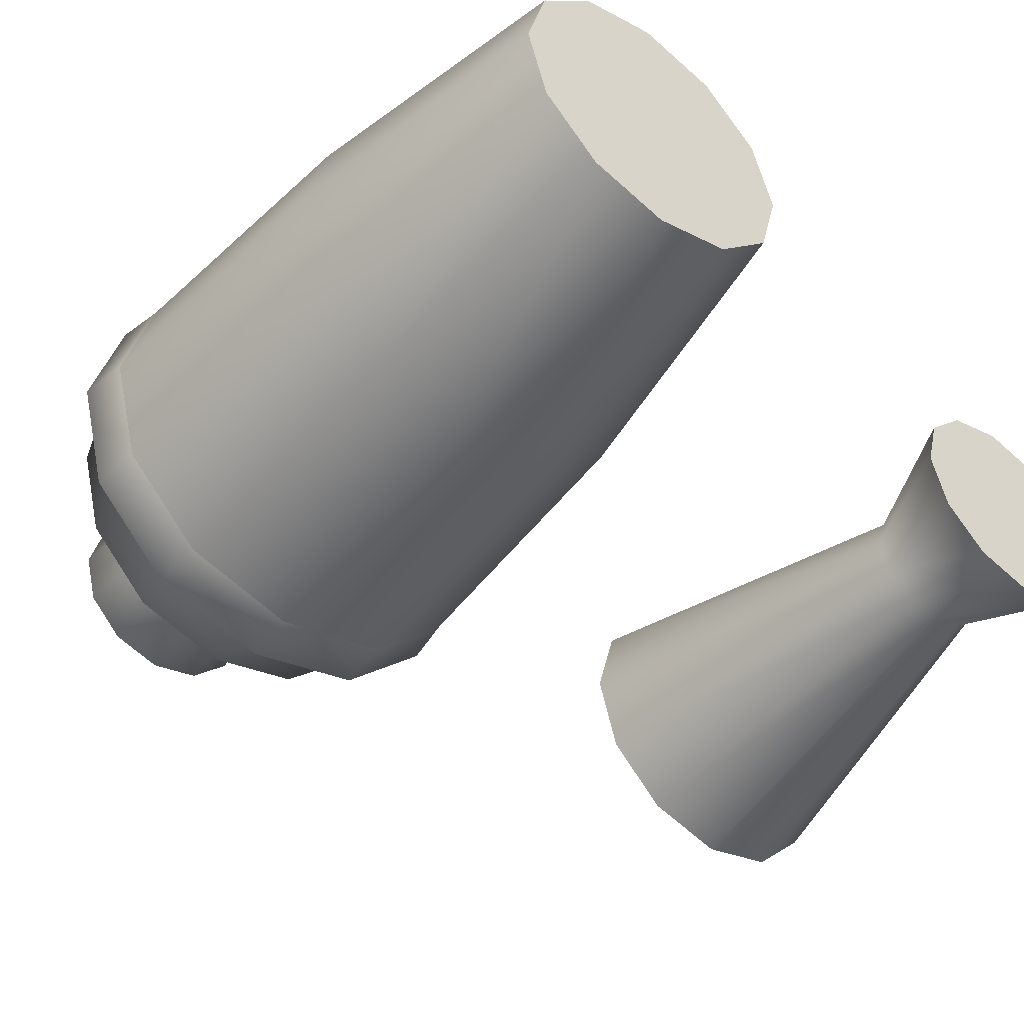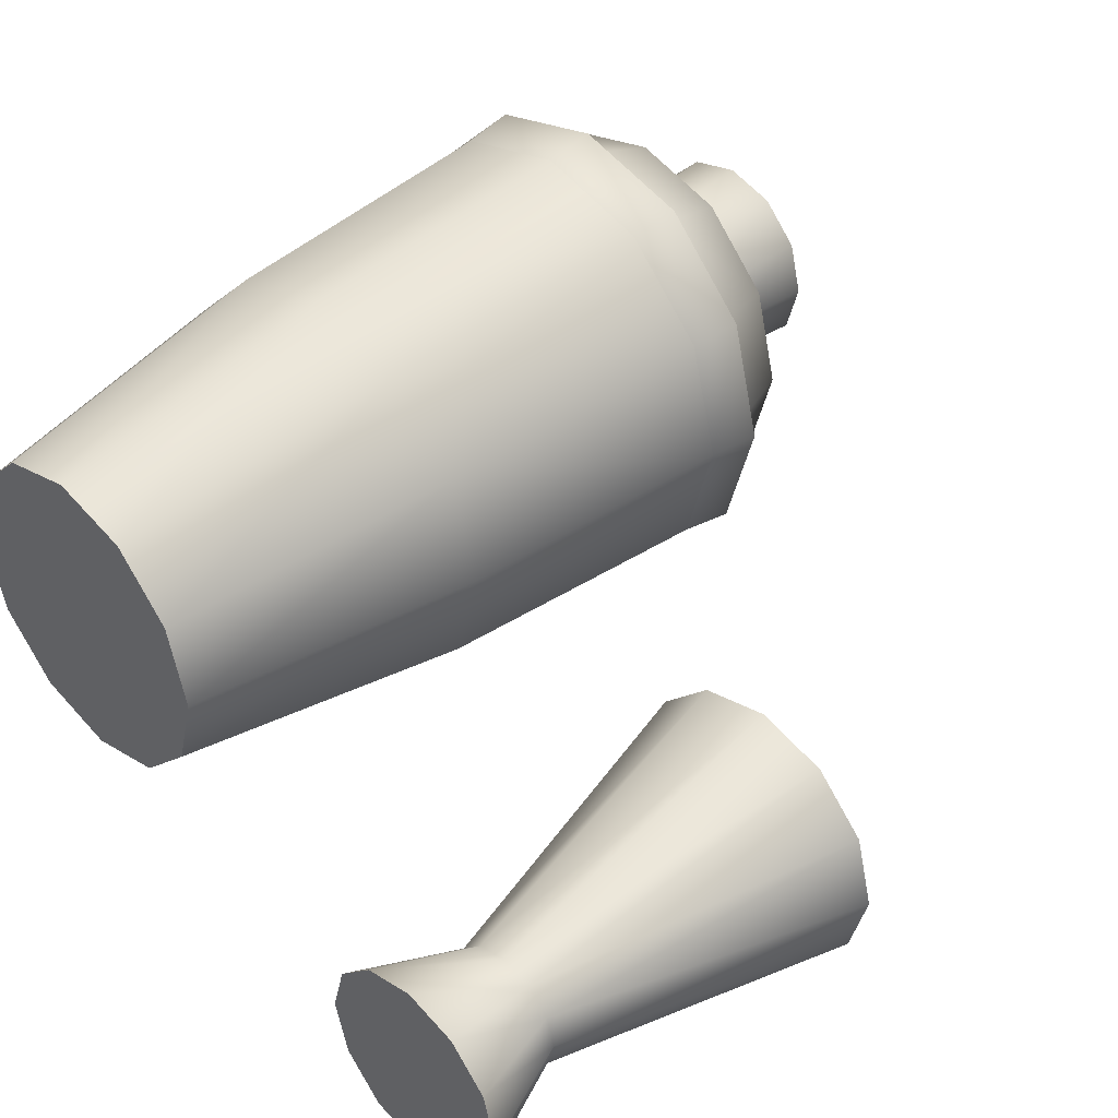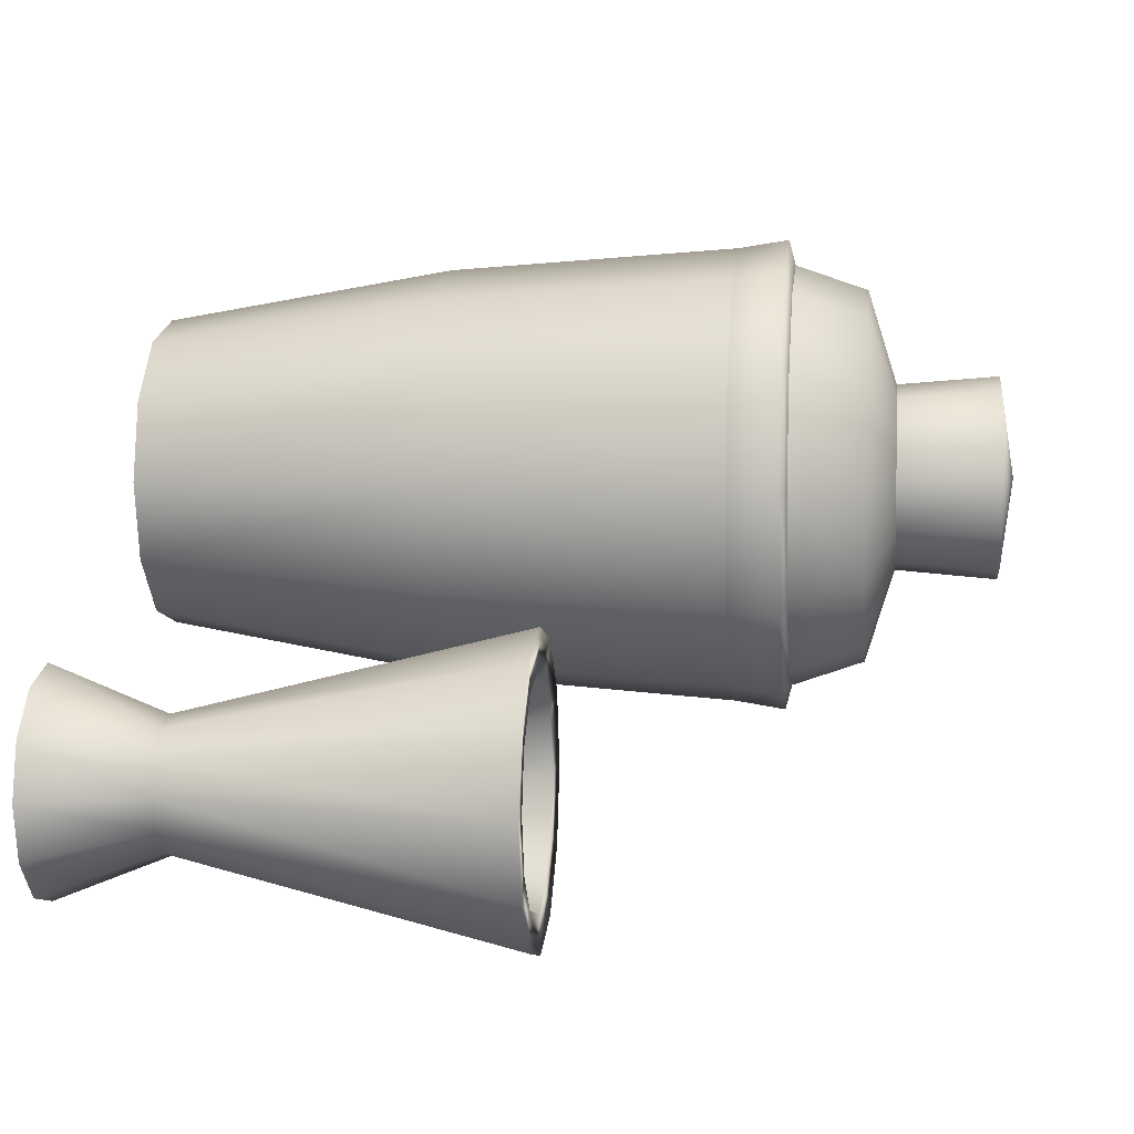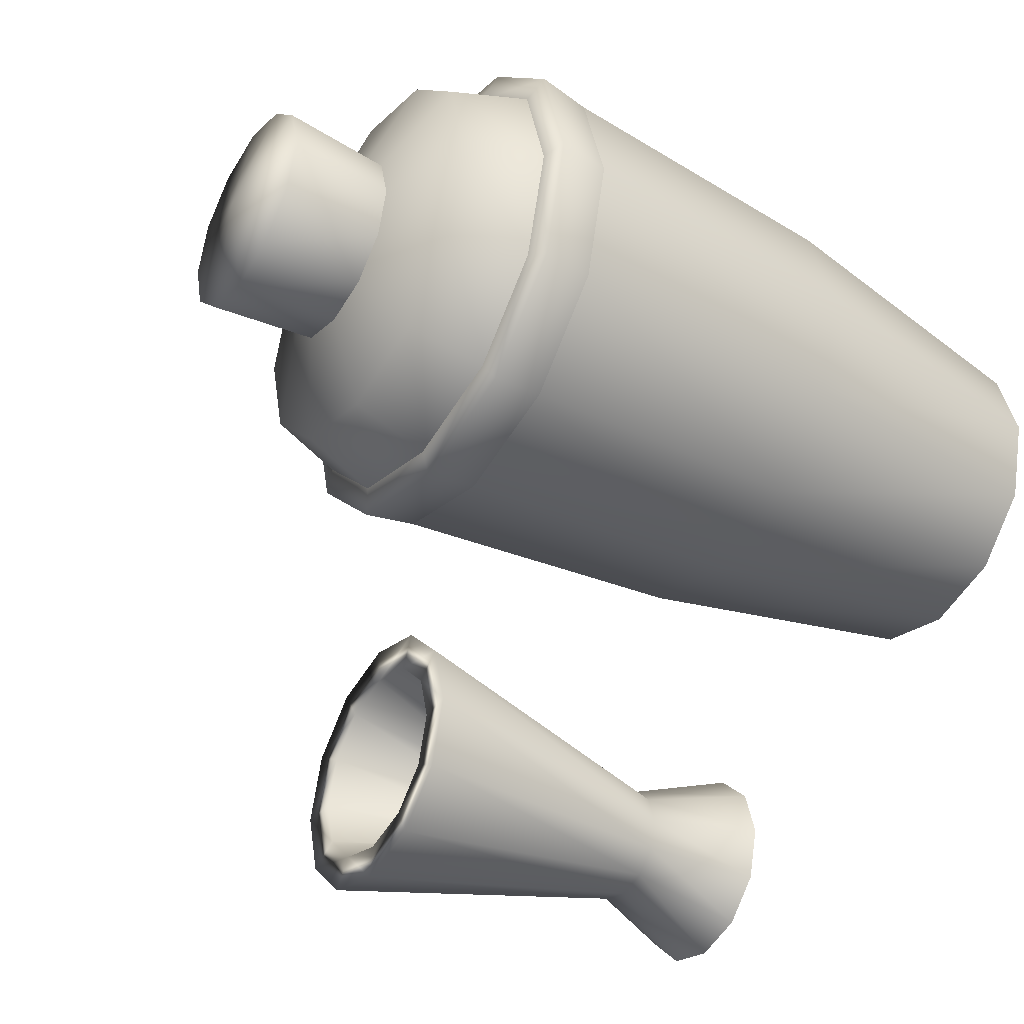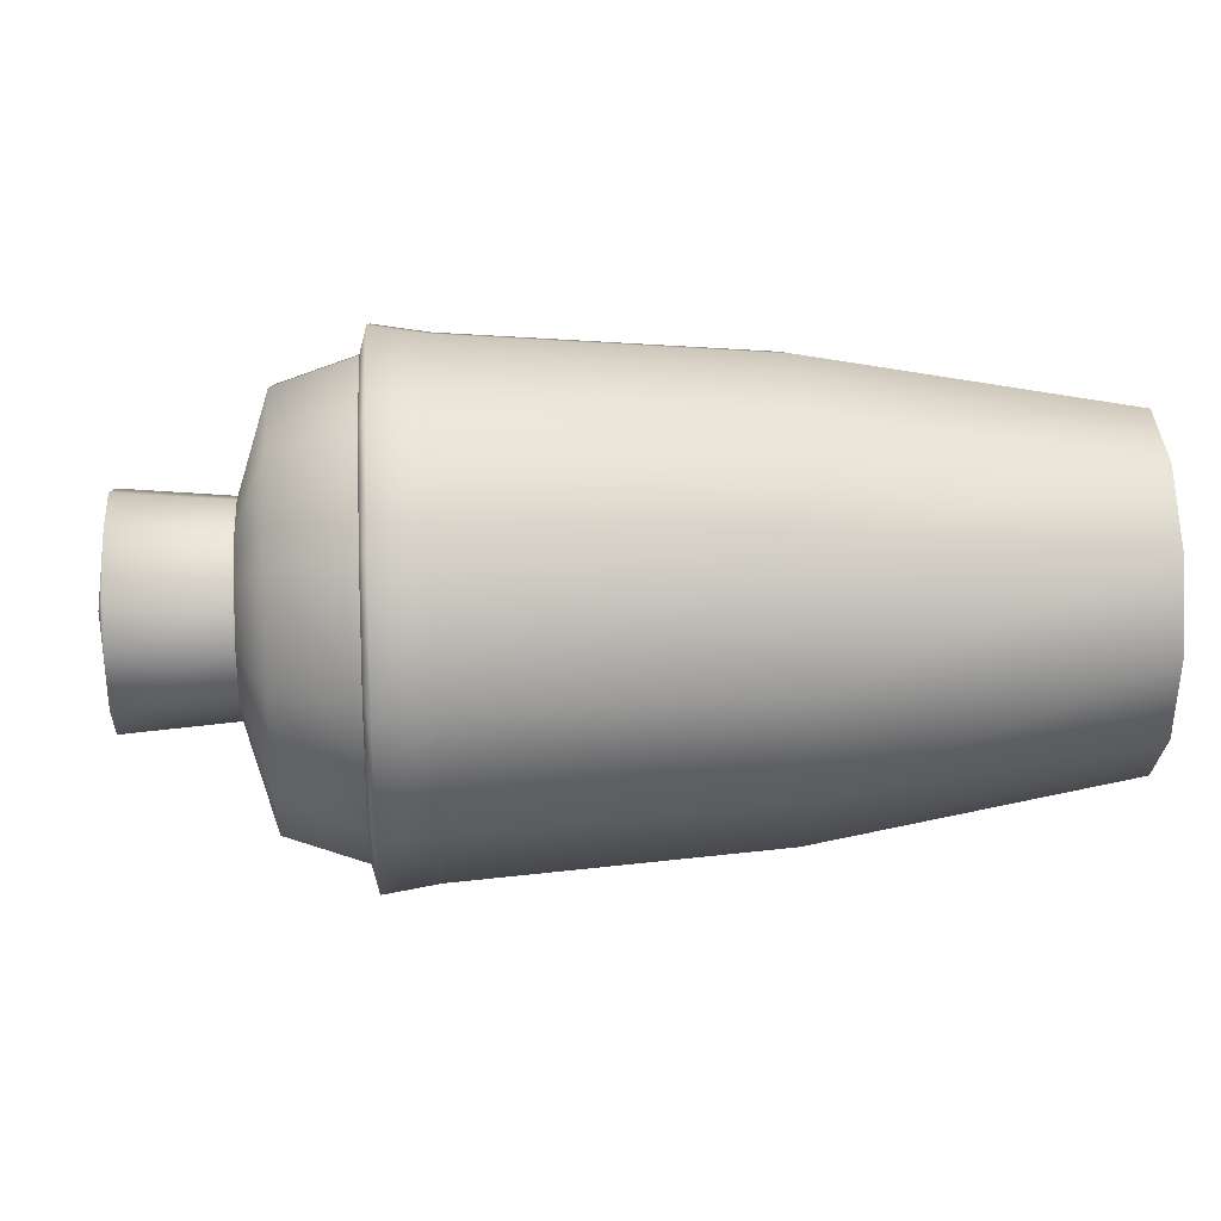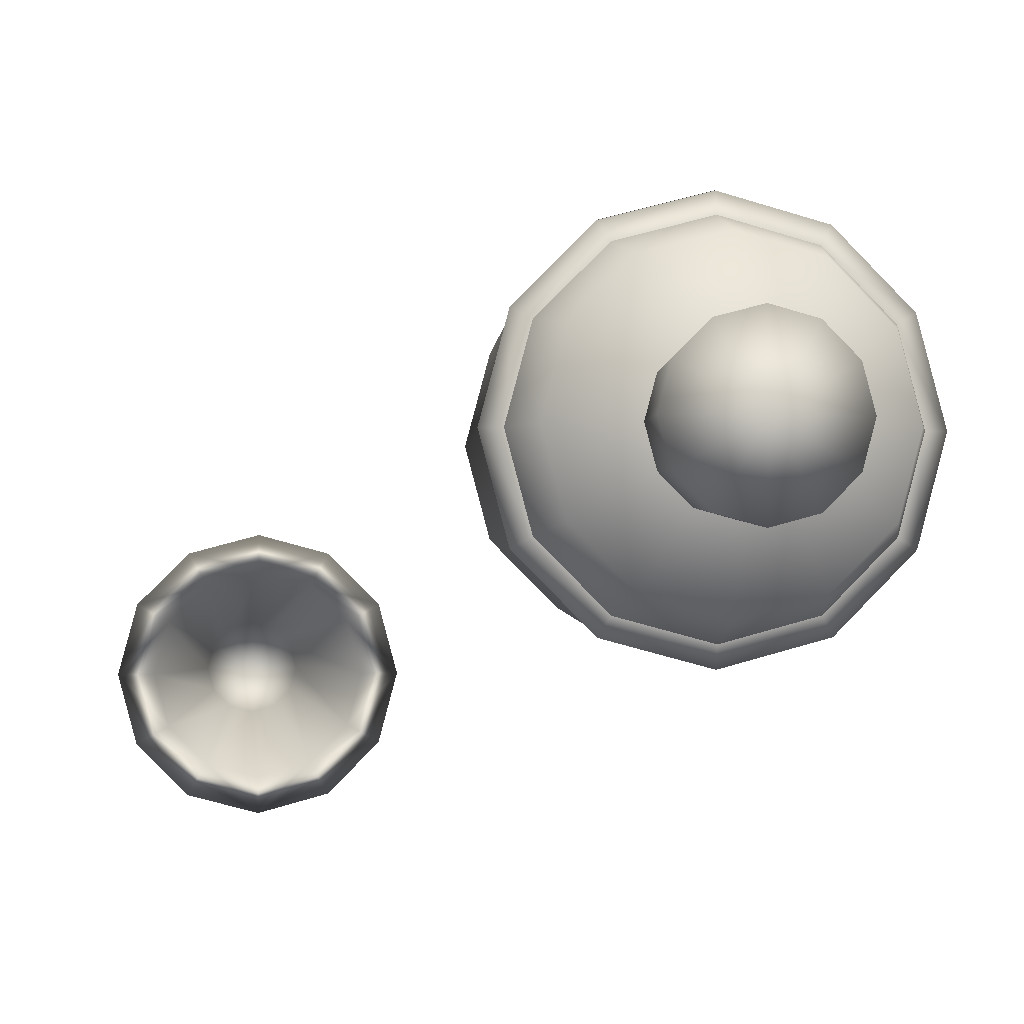
<metadata>
{"format":"obj","ext":"obj","renderer":"f3d","projection":"perspective","resolution":1024,"background":"white","views":[{"elev":-46.5,"azim":-39.2,"up":"+Z"},{"elev":41.2,"azim":46.5,"up":"+Z"},{"elev":5.7,"azim":96.5,"up":"+Z"},{"elev":-38.7,"azim":-122.5,"up":"+Z"},{"elev":21.1,"azim":-93.5,"up":"+Z"},{"elev":-1.6,"azim":171.9,"up":"+Z"}]}
</metadata>
<code>
o model_2569
v 0.1833 0 -0.1355
v 0.2266 0 -0.2105
v 0.2583 0 -0.1788
v 0.1833 0 -0.2221
v 0.14 0 -0.2105
v 0.1083 0 -0.1788
v 0.09668 0 -0.1355
v 0.1083 0 -0.09223
v 0.14 0 -0.06053
v 0.1833 0 -0.04893
v 0.2266 0 -0.06053
v 0.2583 0 -0.09223
v 0.2699 0 -0.1355
v 0.2583 0 -0.1788
v 0.2266 0 -0.2105
v 0.2089 0.08866 -0.1799
v 0.2276 0.08866 -0.1611
v 0.1833 0 -0.2221
v 0.1833 0.08866 -0.1867
v 0.14 0 -0.2105
v 0.1577 0.08866 -0.1799
v 0.1083 0 -0.1788
v 0.1389 0.08866 -0.1611
v 0.09668 0 -0.1355
v 0.1321 0.08866 -0.1355
v 0.1083 0 -0.09223
v 0.1389 0.08866 -0.1099
v 0.14 0 -0.06053
v 0.1577 0.08866 -0.09119
v 0.1833 0 -0.04893
v 0.1833 0.08866 -0.08433
v 0.2266 0 -0.06053
v 0.2089 0.08866 -0.09119
v 0.2583 0 -0.09223
v 0.2276 0.08866 -0.1099
v 0.2699 0 -0.1355
v 0.2345 0.08866 -0.1355
v 0.2583 0 -0.1788
v 0.2276 0.08866 -0.1611
v 0.218 0.1973 -0.1555
v 0.2033 0.1973 -0.1702
v 0.1833 0.1973 -0.1355
v 0.1833 0.1973 -0.1756
v 0.1633 0.1973 -0.1702
v 0.1486 0.1973 -0.1555
v 0.1433 0.1973 -0.1355
v 0.1486 0.1973 -0.1155
v 0.1633 0.1973 -0.1009
v 0.1833 0.1973 -0.09551
v 0.2033 0.1973 -0.1009
v 0.218 0.1973 -0.1155
v 0.2233 0.1973 -0.1355
v 0.2418 0.3536 -0.2369
v 0.2846 0.3536 -0.194
v 0.2846 0.3536 -0.194
v 0.3003 0.3536 -0.1355
v 0.1833 0.3536 -0.2525
v 0.2418 0.3536 -0.2369
v 0.1248 0.3536 -0.2369
v 0.1833 0.3536 -0.2525
v 0.08196 0.3536 -0.194
v 0.1248 0.3536 -0.2369
v 0.06628 0.3536 -0.1355
v 0.08196 0.3536 -0.194
v 0.08196 0.3536 -0.07703
v 0.06628 0.3536 -0.1355
v 0.1248 0.3536 -0.0342
v 0.08196 0.3536 -0.07703
v 0.1833 0.3536 -0.01853
v 0.1248 0.3536 -0.0342
v 0.2418 0.3536 -0.0342
v 0.1833 0.3536 -0.01853
v 0.2846 0.3536 -0.07703
v 0.2418 0.3536 -0.0342
v 0.3003 0.3536 -0.1355
v 0.2846 0.3536 -0.07703
v 0.2266 0.3519 -0.2106
v 0.2583 0.3519 -0.1789
v 0.2846 0.3536 -0.194
v 0.2418 0.3536 -0.2369
v 0.2699 0.3519 -0.1355
v 0.3003 0.3536 -0.1355
v 0.1833 0.3519 -0.2222
v 0.1833 0.3536 -0.2525
v 0.14 0.3519 -0.2106
v 0.1248 0.3536 -0.2369
v 0.1082 0.3519 -0.1789
v 0.08196 0.3536 -0.194
v 0.09664 0.3519 -0.1355
v 0.06628 0.3536 -0.1355
v 0.1082 0.3519 -0.09221
v 0.08196 0.3536 -0.07703
v 0.14 0.3519 -0.06049
v 0.1248 0.3536 -0.0342
v 0.1833 0.3519 -0.04888
v 0.1833 0.3536 -0.01853
v 0.2266 0.3519 -0.06049
v 0.2418 0.3536 -0.0342
v 0.2583 0.3519 -0.09221
v 0.2846 0.3536 -0.07703
v -0.1745 0 0.06411
v -0.1111 0 -0.04563
v -0.06475 0 0.0007516
v -0.1745 0 -0.06261
v -0.2379 0 -0.04563
v -0.2842 0 0.0007516
v -0.3012 0 0.06411
v -0.2842 0 0.1275
v -0.2379 0 0.1739
v -0.1745 0 0.1908
v -0.1111 0 0.1739
v -0.06475 0 0.1275
v -0.04777 0 0.06411
v -0.09042 0.2363 -0.08152
v -0.1745 0.2363 -0.104
v -0.1745 0.4725 -0.1217
v -0.0816 0.4725 -0.09678
v -0.2586 0.2363 -0.08152
v -0.2674 0.4725 -0.09678
v -0.3201 0.2363 -0.01997
v -0.3354 0.4725 -0.02878
v -0.3427 0.2363 0.06411
v -0.3603 0.4725 0.06411
v -0.3201 0.2363 0.1482
v -0.3354 0.4725 0.157
v -0.2586 0.2363 0.2097
v -0.2674 0.4725 0.225
v -0.1745 0.2363 0.2323
v -0.1745 0.4725 0.2499
v -0.09042 0.2363 0.2097
v -0.0816 0.4725 0.225
v -0.02887 0.2363 0.1482
v -0.0136 0.4725 0.157
v -0.006339 0.2363 0.06411
v 0.01129 0.4725 0.06411
v -0.02887 0.2363 -0.01997
v -0.0136 0.4725 -0.02878
v -0.0816 0.4725 -0.09678
v -0.07832 0.5134 -0.1025
v -0.007916 0.5134 -0.03206
v -0.0136 0.4725 -0.02878
v -0.1745 0.4725 -0.1217
v -0.1745 0.5134 -0.1282
v -0.2674 0.4725 -0.09678
v -0.2707 0.5134 -0.1025
v -0.3354 0.4725 -0.02878
v -0.3411 0.5134 -0.03206
v -0.3603 0.4725 0.06411
v -0.3669 0.5134 0.06411
v -0.3354 0.4725 0.157
v -0.3411 0.5134 0.1603
v -0.2674 0.4725 0.225
v -0.2707 0.5134 0.2307
v -0.1745 0.4725 0.2499
v -0.1745 0.5134 0.2565
v -0.0816 0.4725 0.225
v -0.07832 0.5134 0.2307
v -0.0136 0.4725 0.157
v -0.007916 0.5134 0.1603
v 0.01129 0.4725 0.06411
v 0.01785 0.5134 0.06411
v -0.0136 0.4725 -0.02878
v -0.007916 0.5134 -0.03206
v -0.08983 0.5193 -0.08254
v -0.02785 0.5193 -0.02056
v -0.1745 0.5193 -0.1052
v -0.2592 0.5193 -0.08254
v -0.3212 0.5193 -0.02056
v -0.3438 0.5193 0.06411
v -0.3212 0.5193 0.1488
v -0.2592 0.5193 0.2108
v -0.1745 0.5193 0.2335
v -0.08983 0.5193 0.2108
v -0.02785 0.5193 0.1488
v -0.005158 0.5193 0.06411
v -0.02785 0.5193 -0.02056
v -0.02887 0.2363 -0.01997
v -0.0136 0.4725 -0.02878
v -0.1111 0 -0.04563
v -0.06475 0 0.0007516
v -0.1745 0 -0.06261
v -0.2379 0 -0.04563
v -0.2842 0 0.0007516
v -0.3012 0 0.06411
v -0.2842 0 0.1275
v -0.2379 0 0.1739
v -0.1745 0 0.1908
v -0.1111 0 0.1739
v -0.06475 0 0.1275
v -0.04777 0 0.06411
v -0.06475 0 0.0007516
v -0.02463 0.5155 -0.02241
v -0.08797 0.5155 -0.08575
v -0.09866 0.5777 -0.06724
v -0.04314 0.5777 -0.01173
v -0.1745 0.5155 -0.1089
v -0.1745 0.5777 -0.08757
v -0.261 0.5155 -0.08575
v -0.2503 0.5777 -0.06724
v -0.3244 0.5155 -0.02241
v -0.3059 0.5777 -0.01173
v -0.3476 0.5155 0.06411
v -0.3262 0.5777 0.06411
v -0.3244 0.5155 0.1506
v -0.3059 0.5777 0.14
v -0.261 0.5155 0.214
v -0.2503 0.5777 0.1955
v -0.1745 0.5155 0.2372
v -0.1745 0.5777 0.2158
v -0.08797 0.5155 0.214
v -0.09866 0.5777 0.1955
v -0.02463 0.5155 0.1506
v -0.04314 0.5777 0.14
v -0.00145 0.5155 0.06411
v -0.02282 0.5777 0.06411
v -0.1745 0.6247 0.06411
v -0.1368 0.5987 -0.001215
v -0.1332 0.684 -0.007341
v -0.103 0.684 0.02286
v -0.1092 0.5987 0.0264
v -0.1745 0.5987 -0.01132
v -0.1745 0.684 -0.0184
v -0.2122 0.5987 -0.001215
v -0.2158 0.684 -0.007341
v -0.2398 0.5987 0.0264
v -0.246 0.684 0.02286
v -0.2499 0.5987 0.06411
v -0.257 0.684 0.06411
v -0.2398 0.5987 0.1018
v -0.246 0.684 0.1054
v -0.2122 0.5987 0.1294
v -0.2158 0.684 0.1356
v -0.1745 0.5987 0.1396
v -0.1745 0.684 0.1466
v -0.1368 0.5987 0.1294
v -0.1332 0.684 0.1356
v -0.1092 0.5987 0.1018
v -0.103 0.684 0.1054
v -0.09906 0.5987 0.06411
v -0.09199 0.684 0.06411
v -0.1092 0.5987 0.0264
v -0.103 0.684 0.02286
v -0.103 0.684 0.02286
v -0.1332 0.684 -0.007341
v -0.1745 0.6958 0.06411
v -0.1745 0.684 -0.0184
v -0.2158 0.684 -0.007341
v -0.246 0.684 0.02286
v -0.257 0.684 0.06411
v -0.246 0.684 0.1054
v -0.2158 0.684 0.1356
v -0.1745 0.684 0.1466
v -0.1332 0.684 0.1356
v -0.103 0.684 0.1054
v -0.09199 0.684 0.06411
g surface_000
f 75 76 35
f 75 35 37
f 34 37 35
f 34 36 37
f 36 39 37
f 55 37 39
f 55 56 37
f 32 34 35
f 32 35 33
f 30 32 33
f 30 33 31
f 28 30 31
f 28 31 29
f 26 28 29
f 73 33 35
f 73 74 33
f 36 38 39
f 69 29 31
f 69 70 29
f 71 31 33
f 71 72 31
f 67 68 27
f 67 27 29
f 26 29 27
f 24 26 27
f 24 27 25
f 22 24 25
f 22 25 23
f 20 22 23
f 20 23 21
f 18 20 21
f 65 25 27
f 65 66 25
f 61 21 23
f 61 62 21
f 63 23 25
f 63 64 23
f 59 60 19
f 59 19 21
f 18 21 19
f 15 18 19
f 15 19 16
f 14 15 16
f 14 16 17
f 53 17 16
f 53 54 17
f 57 16 19
f 57 58 16
f 82 99 100
f 82 81 99
f 99 81 52
f 99 52 51
f 97 99 51
f 100 99 97
f 100 97 98
f 98 97 95
f 98 95 96
f 82 78 81
f 81 78 40
f 81 40 52
f 52 40 42
f 51 52 42
f 50 51 42
f 97 51 50
f 95 97 50
f 82 79 78
f 79 77 78
f 78 77 41
f 78 41 40
f 40 41 42
f 79 80 77
f 84 77 80
f 84 83 77
f 77 83 43
f 77 43 41
f 41 43 42
f 84 85 83
f 83 85 44
f 83 44 43
f 43 44 42
f 84 86 85
f 88 85 86
f 88 87 85
f 85 87 45
f 85 45 44
f 44 45 42
f 90 87 88
f 90 89 87
f 87 89 46
f 87 46 45
f 45 46 42
f 46 47 42
f 47 48 42
f 48 49 42
f 49 50 42
f 95 50 49
f 90 91 89
f 89 91 47
f 89 47 46
f 90 92 91
f 92 93 91
f 91 93 48
f 91 48 47
f 92 94 93
f 94 95 93
f 93 95 49
f 93 49 48
f 94 96 95
f 1 3 13
f 1 2 3
f 1 4 2
f 1 5 4
f 1 6 5
f 1 7 6
f 1 8 7
f 1 13 12
f 1 12 11
f 1 11 10
f 1 10 9
f 1 9 8
f 179 177 180
f 179 114 177
f 177 114 117
f 177 117 178
f 181 114 179
f 181 115 114
f 114 115 116
f 114 116 117
f 182 115 181
f 182 118 115
f 115 118 119
f 115 119 116
f 183 118 182
f 183 120 118
f 118 120 121
f 118 121 119
f 184 120 183
f 184 122 120
f 120 122 123
f 120 123 121
f 185 122 184
f 185 124 122
f 122 124 125
f 122 125 123
f 186 124 185
f 186 126 124
f 124 126 127
f 124 127 125
f 187 126 186
f 187 128 126
f 126 128 129
f 126 129 127
f 188 128 187
f 188 130 128
f 128 130 131
f 128 131 129
f 189 130 188
f 189 132 130
f 130 132 133
f 130 133 131
f 190 132 189
f 190 134 132
f 132 134 135
f 132 135 133
f 191 134 190
f 191 136 134
f 134 136 137
f 134 137 135
f 140 164 165
f 140 139 164
f 139 166 164
f 139 143 166
f 143 167 166
f 143 145 167
f 145 168 167
f 138 139 140
f 142 139 138
f 142 143 139
f 144 143 142
f 144 145 143
f 146 145 144
f 146 147 145
f 145 147 168
f 147 169 168
f 138 140 141
f 148 147 146
f 148 149 147
f 147 149 169
f 149 170 169
f 149 151 170
f 151 171 170
f 151 153 171
f 153 172 171
f 150 149 148
f 150 151 149
f 152 151 150
f 152 153 151
f 154 153 152
f 154 155 153
f 153 155 172
f 155 173 172
f 155 157 173
f 157 174 173
f 157 159 174
f 159 175 174
f 156 155 154
f 156 157 155
f 158 157 156
f 158 159 157
f 160 159 158
f 160 161 159
f 159 161 175
f 161 176 175
f 161 163 176
f 162 163 161
f 162 161 160
f 101 103 113
f 101 102 103
f 101 104 102
f 101 105 104
f 101 106 105
f 101 107 106
f 101 108 107
f 101 113 112
f 101 112 111
f 101 111 110
f 101 110 109
f 101 109 108
f 214 192 195
f 192 194 195
f 194 216 195
f 195 216 215
f 214 195 215
f 212 214 215
f 212 215 213
f 210 212 213
f 192 193 194
f 193 197 194
f 197 216 194
f 193 196 197
f 196 199 197
f 199 216 197
f 196 198 199
f 198 201 199
f 201 216 199
f 198 200 201
f 200 203 201
f 203 216 201
f 200 202 203
f 202 205 203
f 205 216 203
f 207 216 205
f 209 216 207
f 211 216 209
f 213 216 211
f 215 216 213
f 202 204 205
f 204 207 205
f 204 206 207
f 206 209 207
f 206 208 209
f 208 211 209
f 208 210 211
f 210 213 211
f 241 242 240
f 241 240 239
f 239 240 238
f 239 238 237
f 237 238 236
f 237 236 235
f 235 236 234
f 235 234 233
f 233 234 232
f 233 232 231
f 231 232 230
f 231 230 229
f 229 230 228
f 229 228 227
f 227 228 226
f 227 226 225
f 225 226 224
f 225 224 223
f 223 224 222
f 223 222 221
f 221 222 218
f 221 218 217
f 217 218 219
f 217 219 220
f 255 243 245
f 243 244 245
f 244 246 245
f 246 247 245
f 247 248 245
f 248 249 245
f 249 250 245
f 250 251 245
f 251 252 245
f 252 253 245
f 253 254 245
f 254 255 245

</code>
